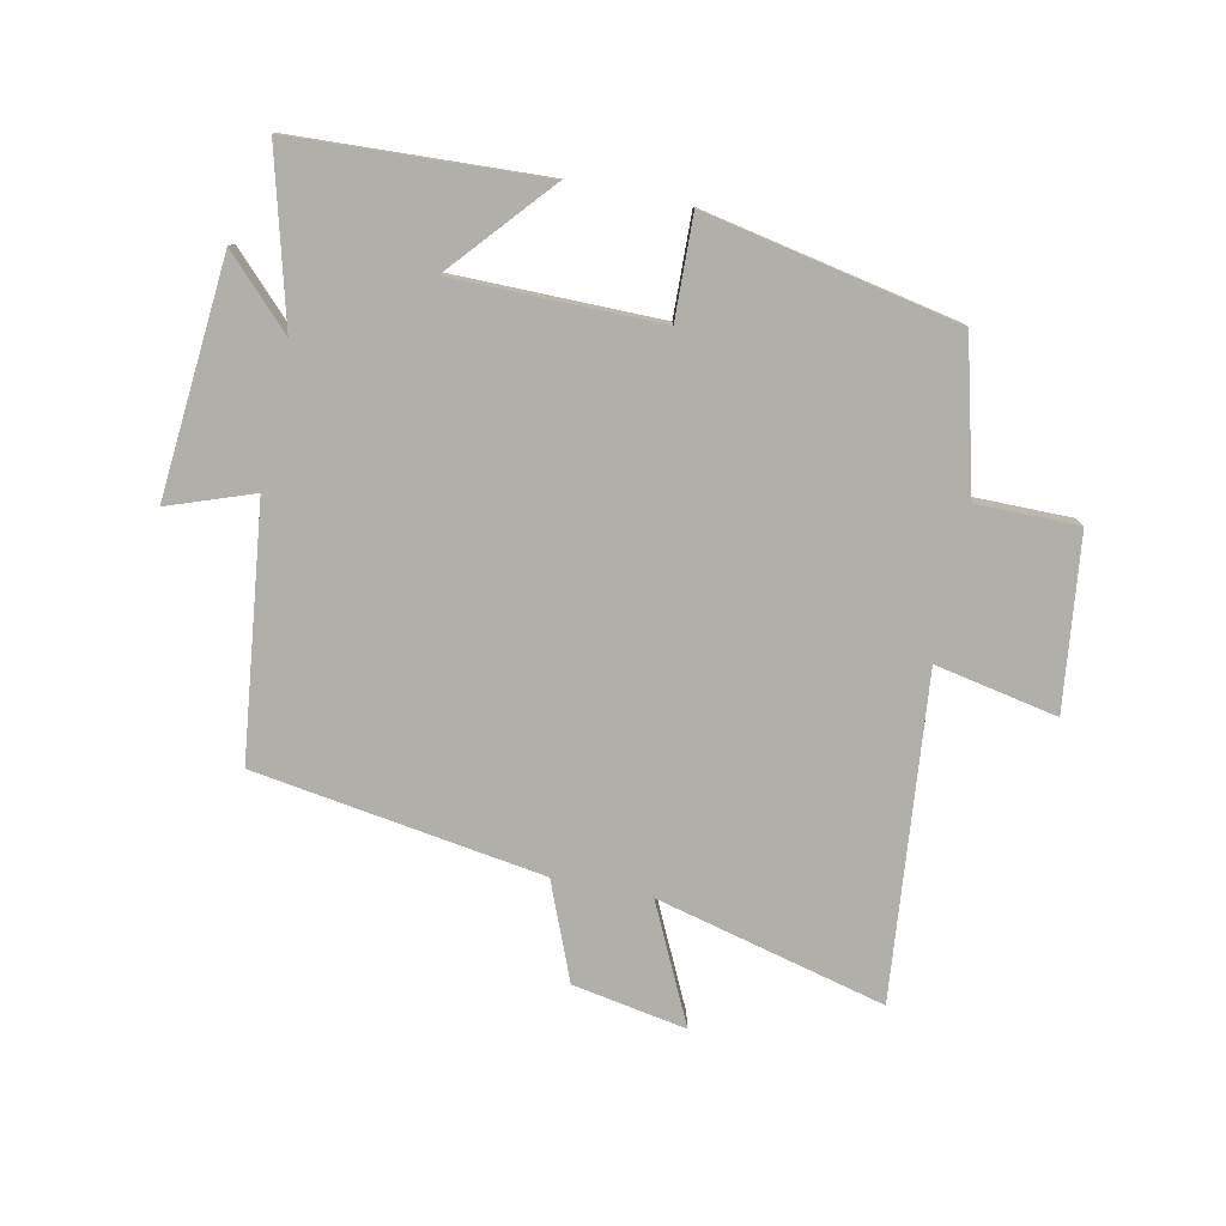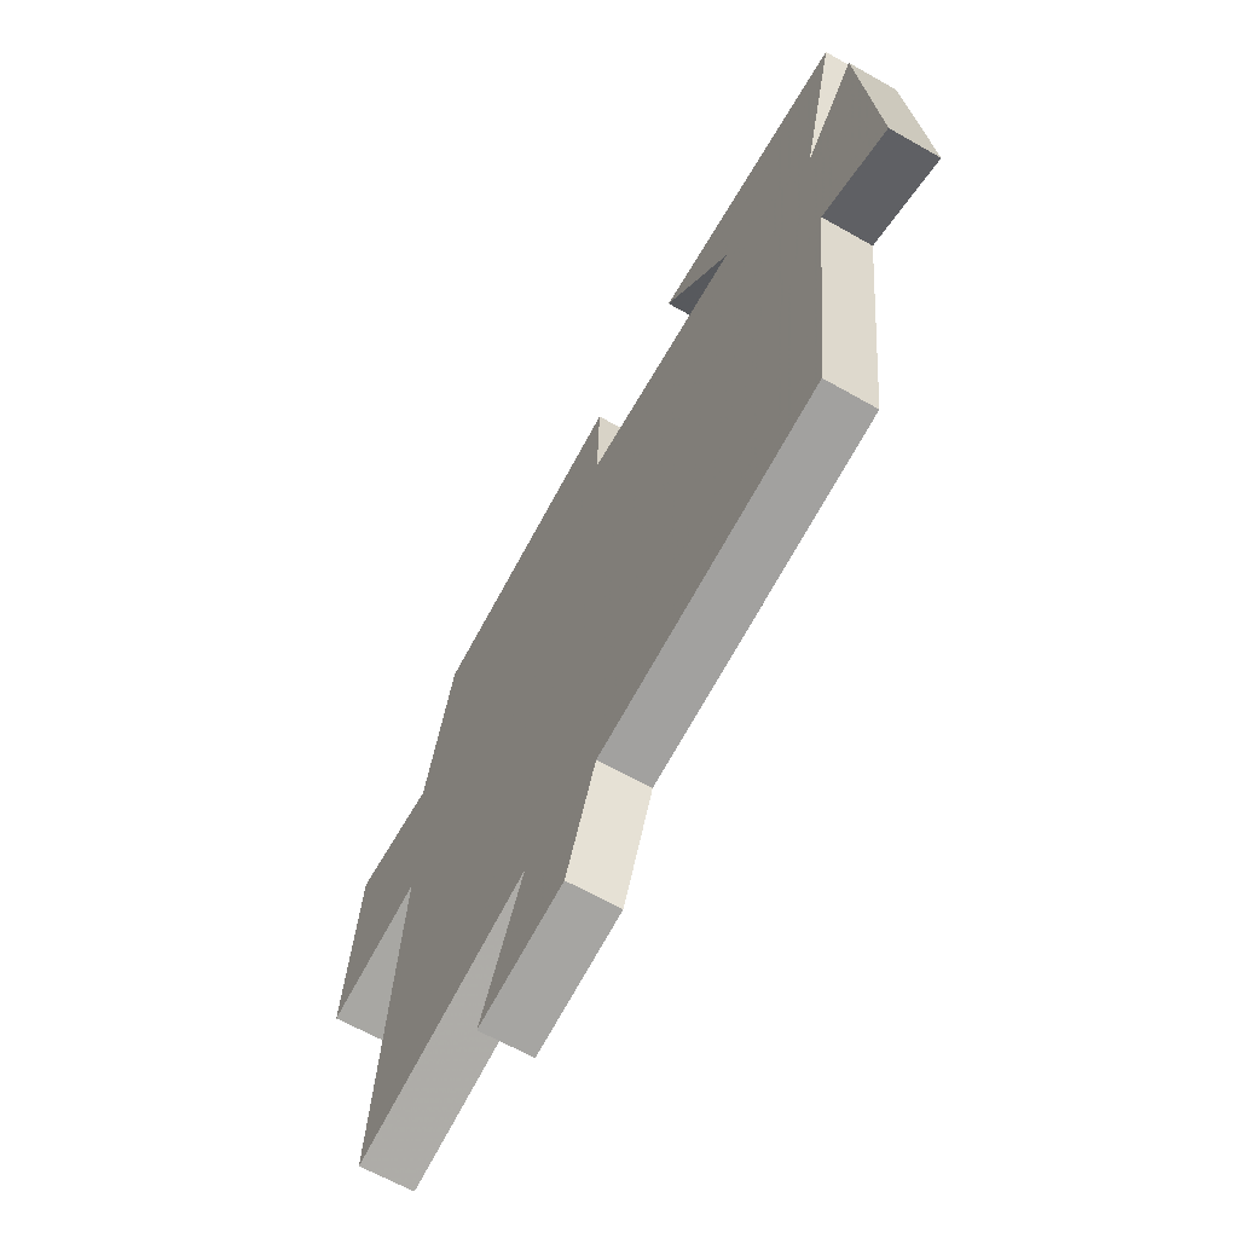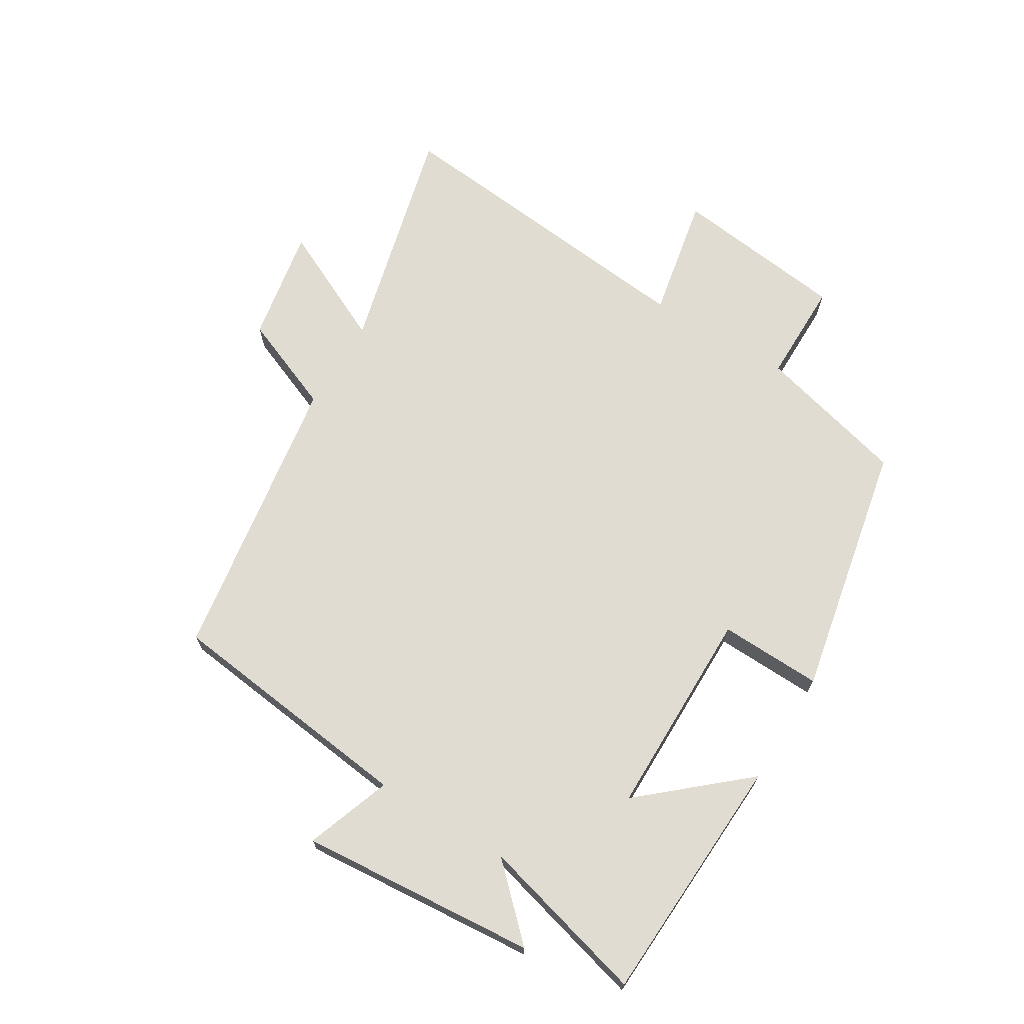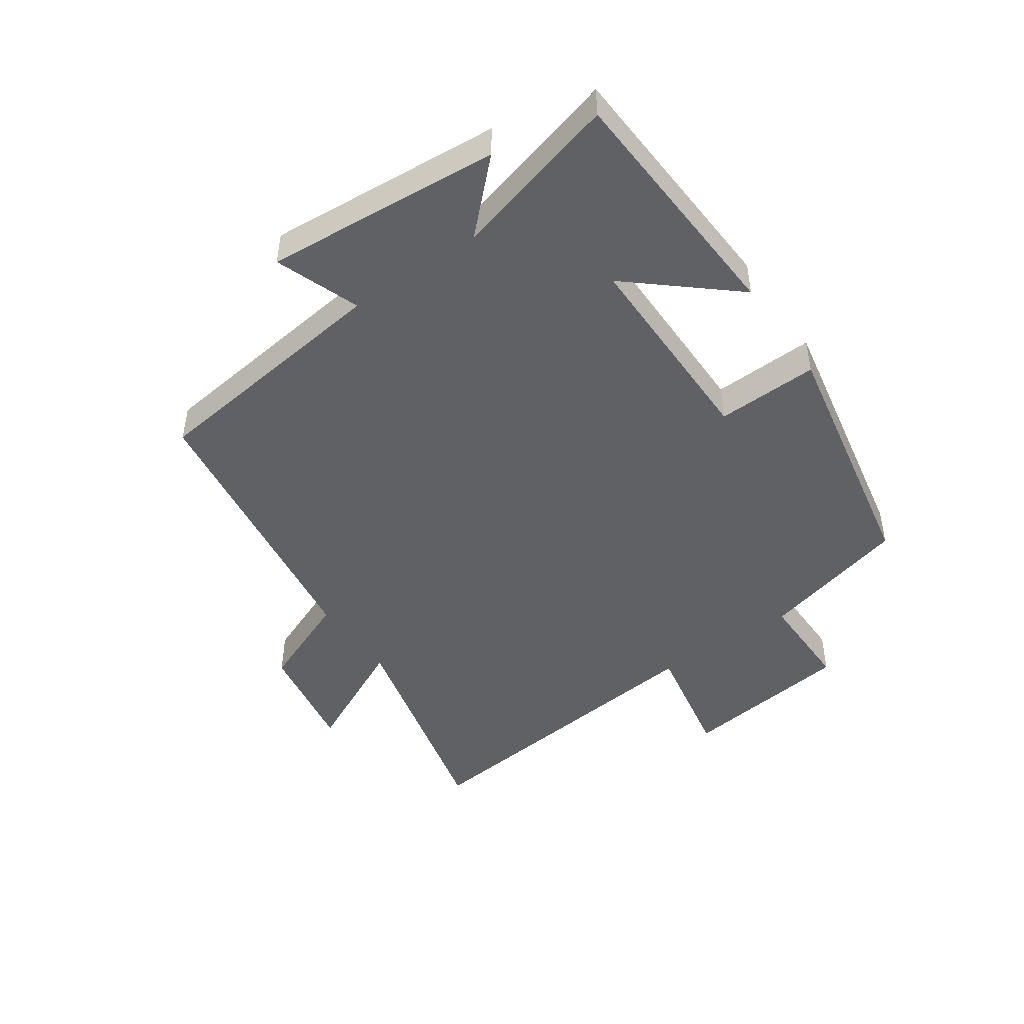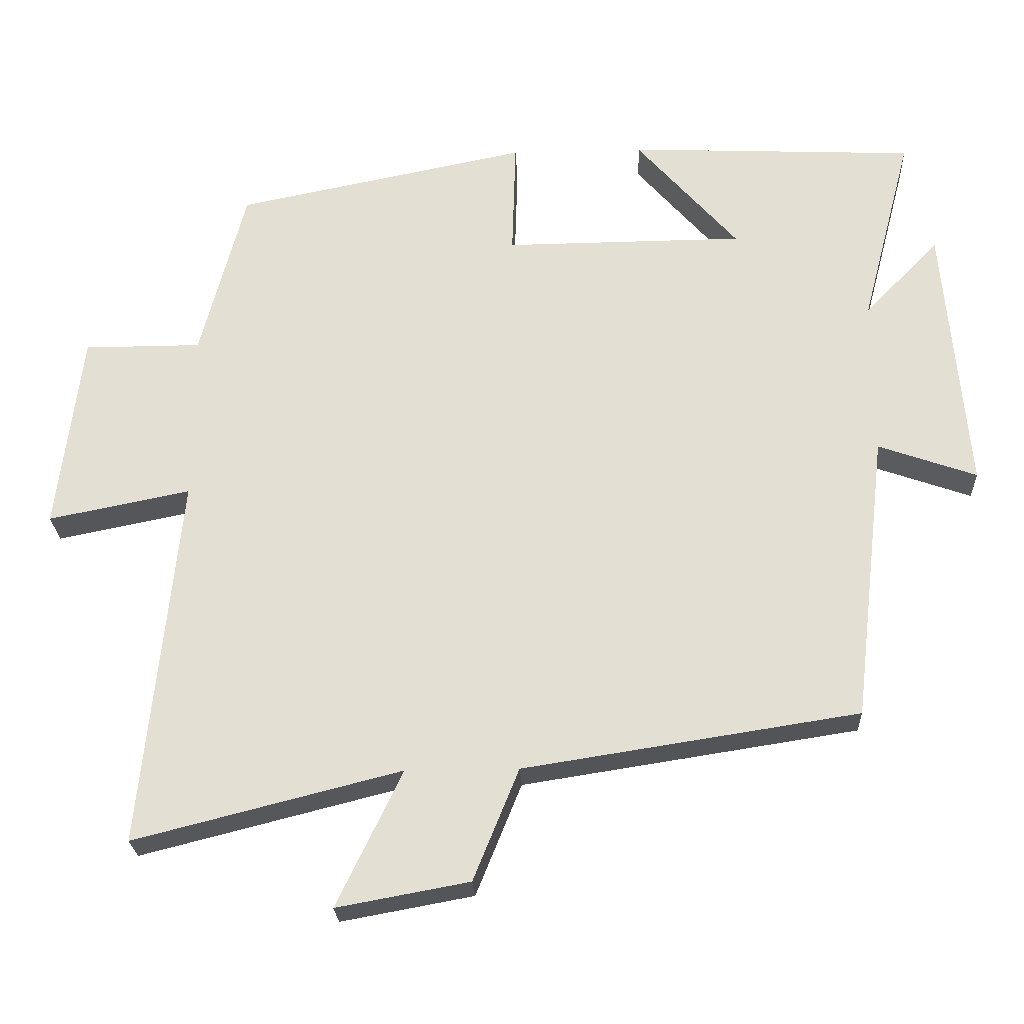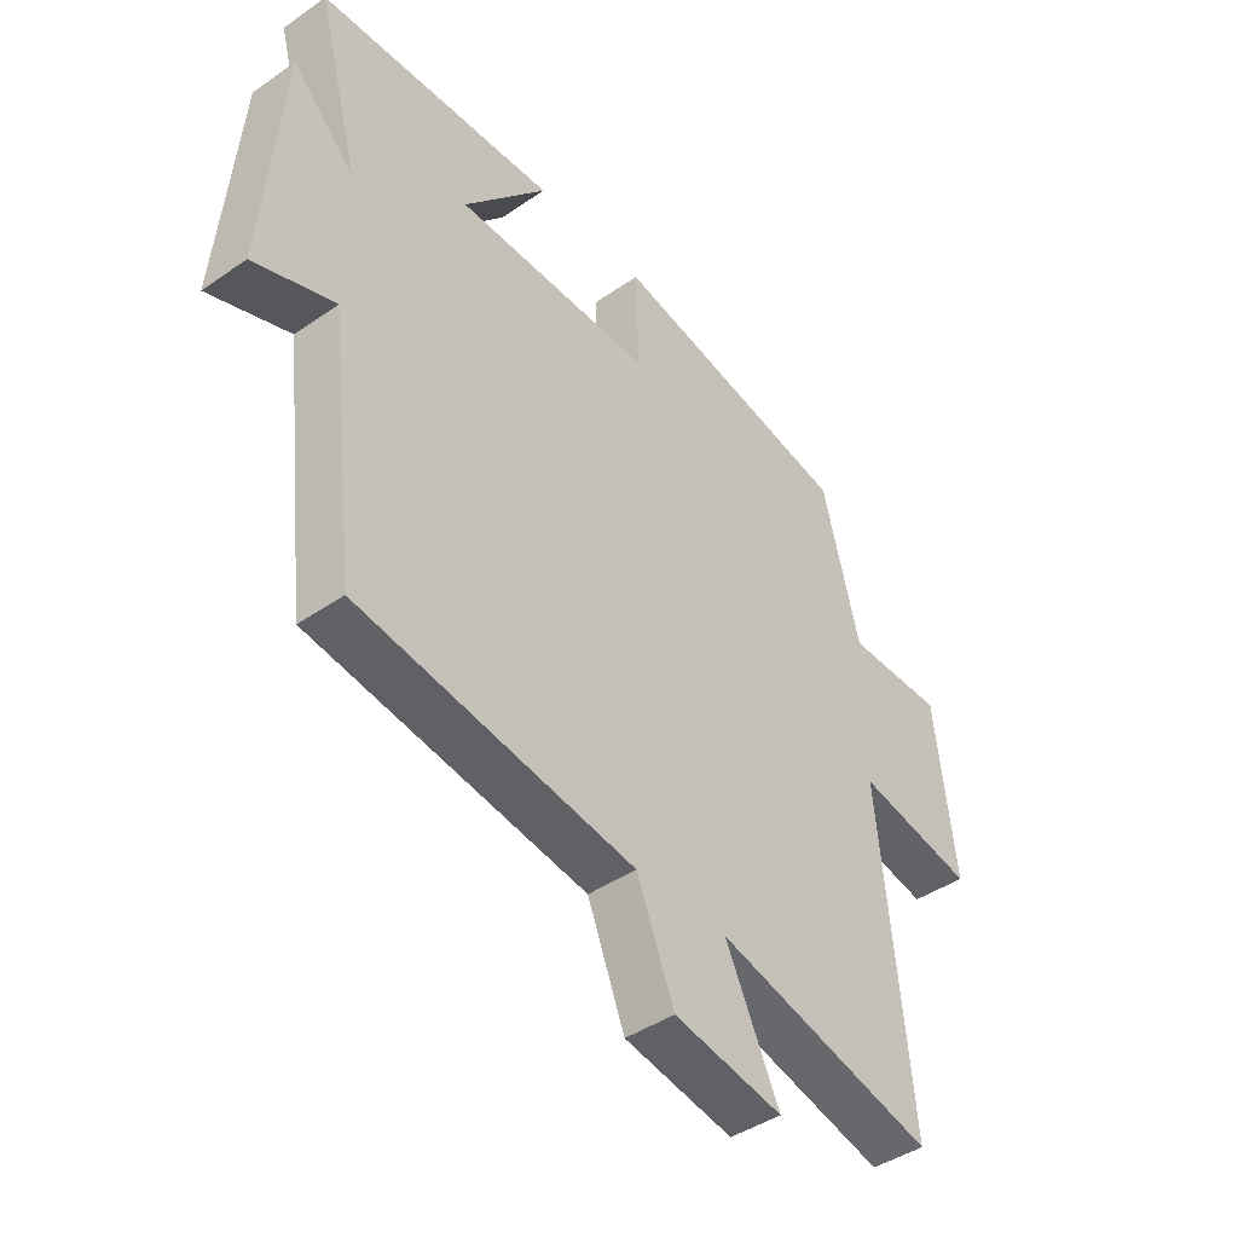
<metadata>
{"format":"obj","ext":"obj","renderer":"f3d","projection":"perspective","resolution":1024,"background":"white","views":[{"elev":-78.0,"azim":-11.7,"up":"+Y"},{"elev":-64.2,"azim":-119.8,"up":"+Z"},{"elev":69.3,"azim":-58.6,"up":"+Y"},{"elev":-46.7,"azim":-54.8,"up":"+Y"},{"elev":-24.9,"azim":-177.4,"up":"+Z"},{"elev":-42.7,"azim":-50.5,"up":"+Z"}]}
</metadata>
<code>
v -0.452 0.07 -0.427
v -0.5 0.07 -0.019
v -0.638 0.07 -0.068
v -0.606 0.07 0.316
v -0.5 0.07 0.207
v -0.572 0.07 0.481
v -0.166 0.07 0.5
v -0.309 0.07 0.336
v 0.029 0.07 0.334
v 0.024 0.07 0.5
v 0.437 0.07 0.417
v 0.5 0.07 0.173
v 0.666 0.07 0.173
v 0.7 0.07 -0.109
v 0.5 0.07 -0.069
v 0.552 0.07 -0.595
v 0.177 0.07 -0.5
v 0.269 0.07 -0.692
v 0.083 0.07 -0.658
v 0.019 0.07 -0.5
v -0.452 0 -0.427
v -0.5 0 -0.019
v -0.638 0 -0.068
v -0.606 0 0.316
v -0.5 0 0.207
v -0.572 0 0.481
v -0.166 0 0.5
v -0.309 0 0.336
v 0.029 0 0.334
v 0.024 0 0.5
v 0.437 0 0.417
v 0.5 0 0.173
v 0.666 0 0.173
v 0.7 0 -0.109
v 0.5 0 -0.069
v 0.552 0 -0.595
v 0.177 0 -0.5
v 0.269 0 -0.692
v 0.083 0 -0.658
v 0.019 0 -0.5
f 17 18 19 20
f 17 20 1 2
f 15 16 17 2
f 12 13 14 15
f 11 12 15
f 10 11 15
f 9 10 15
f 8 9 15 2
f 5 6 7 8
f 5 8 2 3
f 3 4 5
f 40 39 38 37
f 22 21 40 37
f 22 37 36 35
f 35 34 33 32
f 35 32 31
f 35 31 30
f 35 30 29
f 22 35 29 28
f 28 27 26 25
f 23 22 28 25
f 25 24 23
f 1 21 22 2
f 2 22 23 3
f 3 23 24 4
f 4 24 25 5
f 5 25 26 6
f 6 26 27 7
f 7 27 28 8
f 8 28 29 9
f 9 29 30 10
f 10 30 31 11
f 11 31 32 12
f 12 32 33 13
f 13 33 34 14
f 14 34 35 15
f 15 35 36 16
f 16 36 37 17
f 17 37 38 18
f 18 38 39 19
f 19 39 40 20
f 20 40 21 1

</code>
